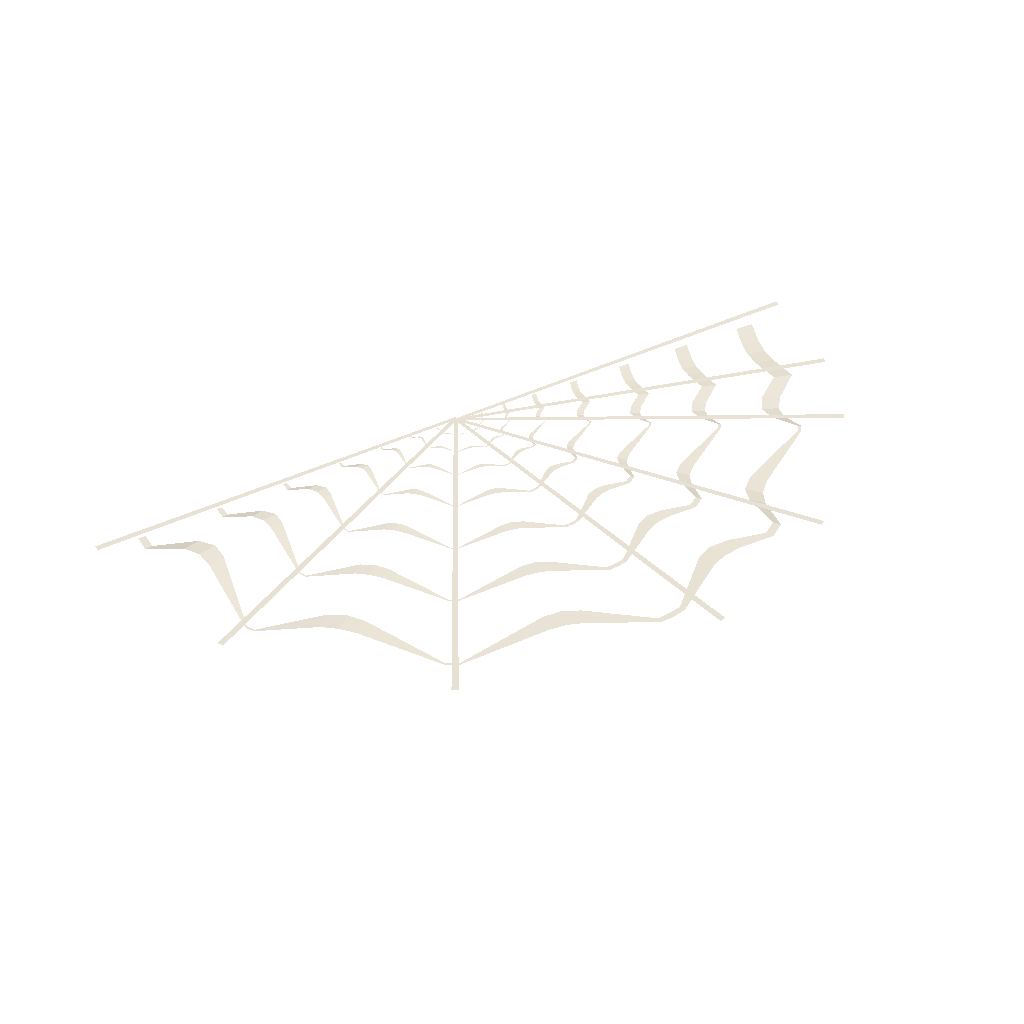
<metadata>
{"format":"obj","ext":"obj","renderer":"f3d","projection":"perspective","resolution":1024,"background":"white","views":[{"elev":41.4,"azim":160.2,"up":"+Y"}]}
</metadata>
<code>
o BezierCircle.008_BezierCircle.014
v -0.9909 0 -0.1357
v -0.9071 0.001083 -0.3614
v -0.8967 0.001083 -0.382
v -0.6666 0 -0.72
v -0.629 0 -0.7531
v -0.2945 0 -0.929
v -0.2589 0 -0.9413
v -0.2214 0 -0.949
v 0.2966 0 -0.9172
v 0.3098 0 -0.9145
v 0.3223 0 -0.9101
v 0.3341 0 -0.9042
v 0.7452 0.002451 -0.6371
v 0.7542 0.002451 -0.6268
v 0.7619 0.002451 -0.6155
v 0.9396 0.002987 -0.2469
v 0.9492 0.002987 -0.1997
v -0.9909 0 0.1357
v -0.9355 0 -0.1281
v -0.8979 0.001083 -0.3575
v -0.8881 0.001083 -0.377
v -0.6512 0 -0.7045
v -0.6156 0 -0.7358
v -0.2882 0 -0.9141
v -0.2547 0 -0.9258
v -0.2193 0 -0.933
v 0.2958 0 -0.9116
v 0.3083 0 -0.909
v 0.3201 0 -0.9049
v 0.3312 0 -0.8993
v 0.741 0.002451 -0.6328
v 0.7495 0.002451 -0.6232
v 0.7567 0.002451 -0.6125
v 0.92 0.002987 -0.2415
v 0.9291 0.002987 -0.197
v -0.9355 0 0.1281
v -0.9761 -0.007357 -0.03976
v -0.9773 -0.006761 0.05952
v -0.9733 -0.00876 0.00989
v -0.8929 -0.01618 -0.2902
v -0.924 -0.01789 -0.1984
v -0.8977 -0.02199 -0.2414
v -0.681 -0.02541 -0.6022
v -0.7278 -0.03008 -0.515
v -0.6975 -0.03177 -0.5535
v -0.4387 -0.009856 -0.7942
v -0.5321 -0.007852 -0.7571
v -0.4815 -0.01032 -0.7689
v 0.05003 -0.002701 -0.876
v -0.0496 -0.002517 -0.886
v 0.000214 -0.002873 -0.8755
v 0.589 0.01691 -0.6928
v 0.5062 0.01783 -0.748
v 0.5457 0.01914 -0.7179
v 0.8463 0.02851 -0.3088
v 0.7996 0.03076 -0.395
v 0.8149 0.03381 -0.3484
v -0.9221 -0.00648 0.0595
v -0.9208 -0.007149 -0.03975
v -0.9177 -0.008617 0.009887
v -0.8719 -0.01724 -0.1842
v -0.8584 -0.01605 -0.2806
v -0.85 -0.02176 -0.2283
v -0.6905 -0.03005 -0.4863
v -0.6461 -0.0252 -0.5751
v -0.6581 -0.03169 -0.5231
v -0.5107 -0.007757 -0.7203
v -0.4148 -0.009834 -0.7531
v -0.4565 -0.01029 -0.7261
v -0.0496 -0.00251 -0.8393
v 0.05003 -0.002699 -0.8286
v 0.000214 -0.00287 -0.8248
v 0.4775 0.01782 -0.7108
v 0.5608 0.01688 -0.6563
v 0.5149 0.01913 -0.678
v 0.7574 0.0307 -0.3772
v 0.8046 0.02834 -0.2913
v 0.769 0.03374 -0.329
v -0.761 0 -0.1042
v -0.6967 0.000832 -0.2775
v -0.6887 0.000832 -0.2934
v -0.512 0 -0.553
v -0.4831 0 -0.5784
v -0.2262 0 -0.7135
v -0.1989 0 -0.723
v -0.1701 0 -0.7288
v 0.2278 0 -0.7044
v 0.2379 0 -0.7023
v 0.2476 0 -0.699
v 0.2566 0 -0.6945
v 0.5723 0.001883 -0.4893
v 0.5792 0.001883 -0.4814
v 0.5851 0.001883 -0.4727
v 0.7216 0.002294 -0.1896
v 0.729 0.002294 -0.1534
v -0.761 0 0.1042
v -0.7185 0 -0.09836
v -0.6896 0.000832 -0.2746
v -0.6821 0.000832 -0.2895
v -0.5001 0 -0.5411
v -0.4728 0 -0.5651
v -0.2214 0 -0.7021
v -0.1956 0 -0.711
v -0.1684 0 -0.7166
v 0.2272 0 -0.7001
v 0.2368 0 -0.6981
v 0.2459 0 -0.695
v 0.2544 0 -0.6907
v 0.5691 0.001883 -0.486
v 0.5756 0.001883 -0.4786
v 0.5812 0.001883 -0.4704
v 0.7066 0.002294 -0.1855
v 0.7136 0.002294 -0.1513
v -0.7185 0 0.09836
v -0.7496 -0.00565 -0.03054
v -0.7506 -0.005192 0.04571
v -0.7475 -0.006728 0.007596
v -0.6858 -0.01243 -0.2228
v -0.7096 -0.01374 -0.1524
v -0.6894 -0.01689 -0.1854
v -0.523 -0.01952 -0.4625
v -0.5589 -0.02311 -0.3955
v -0.5357 -0.0244 -0.4251
v -0.337 -0.00757 -0.6099
v -0.4087 -0.006031 -0.5815
v -0.3698 -0.007929 -0.5905
v 0.03842 -0.002074 -0.6728
v -0.03809 -0.001933 -0.6805
v 0.000164 -0.002206 -0.6724
v 0.4524 0.01299 -0.5321
v 0.3888 0.01369 -0.5745
v 0.4191 0.0147 -0.5514
v 0.65 0.0219 -0.2372
v 0.6141 0.02362 -0.3034
v 0.6258 0.02596 -0.2676
v -0.7082 -0.004977 0.0457
v -0.7072 -0.00549 -0.03053
v -0.7049 -0.006618 0.007594
v -0.6696 -0.01324 -0.1415
v -0.6593 -0.01232 -0.2155
v -0.6528 -0.01671 -0.1753
v -0.5304 -0.02308 -0.3735
v -0.4962 -0.01935 -0.4417
v -0.5054 -0.02434 -0.4017
v -0.3922 -0.005957 -0.5532
v -0.3185 -0.007553 -0.5784
v -0.3506 -0.007903 -0.5577
v -0.03809 -0.001927 -0.6446
v 0.03842 -0.002073 -0.6364
v 0.000164 -0.002204 -0.6335
v 0.3667 0.01368 -0.5459
v 0.4307 0.01297 -0.504
v 0.3955 0.01469 -0.5207
v 0.5817 0.02358 -0.2897
v 0.6179 0.02177 -0.2237
v 0.5906 0.02591 -0.2527
v -0.5602 0 -0.07669
v -0.5128 0.000612 -0.2043
v -0.5069 0.000612 -0.216
v -0.3769 0 -0.407
v -0.3556 0 -0.4258
v -0.1665 0 -0.5252
v -0.1464 0 -0.5321
v -0.1252 0 -0.5365
v 0.1677 0 -0.5185
v 0.1751 0 -0.517
v 0.1822 0 -0.5145
v 0.1888 0 -0.5112
v 0.4213 0.001386 -0.3601
v 0.4264 0.001386 -0.3543
v 0.4307 0.001386 -0.3479
v 0.5311 0.001688 -0.1396
v 0.5366 0.001688 -0.1129
v -0.5602 0 0.07669
v -0.5288 0 -0.0724
v -0.5076 0.000612 -0.2021
v -0.502 0.000612 -0.2131
v -0.3681 0 -0.3983
v -0.348 0 -0.416
v -0.1629 0 -0.5168
v -0.144 0 -0.5234
v -0.1239 0 -0.5275
v 0.1672 0 -0.5153
v 0.1743 0 -0.5139
v 0.181 0 -0.5115
v 0.1872 0 -0.5084
v 0.4189 0.001386 -0.3578
v 0.4237 0.001386 -0.3523
v 0.4278 0.001386 -0.3462
v 0.5201 0.001688 -0.1365
v 0.5252 0.001688 -0.1114
v -0.5288 0 0.0724
v -0.5518 -0.004159 -0.02248
v -0.5525 -0.003822 0.03365
v -0.5502 -0.004952 0.005591
v -0.5048 -0.009149 -0.164
v -0.5223 -0.01011 -0.1122
v -0.5075 -0.01243 -0.1365
v -0.385 -0.01436 -0.3404
v -0.4114 -0.01701 -0.2911
v -0.3943 -0.01796 -0.3129
v -0.248 -0.005572 -0.449
v -0.3008 -0.004439 -0.428
v -0.2722 -0.005836 -0.4347
v 0.02828 -0.001527 -0.4952
v -0.02804 -0.001423 -0.5009
v 0.000121 -0.001624 -0.4949
v 0.333 0.009561 -0.3916
v 0.2862 0.01008 -0.4228
v 0.3085 0.01082 -0.4059
v 0.4784 0.01612 -0.1746
v 0.452 0.01739 -0.2233
v 0.4607 0.01911 -0.197
v -0.5213 -0.003663 0.03363
v -0.5205 -0.004041 -0.02247
v -0.5188 -0.004871 0.005589
v -0.4929 -0.009745 -0.1041
v -0.4853 -0.00907 -0.1586
v -0.4805 -0.0123 -0.129
v -0.3904 -0.01699 -0.2749
v -0.3652 -0.01424 -0.3251
v -0.372 -0.01792 -0.2957
v -0.2887 -0.004385 -0.4072
v -0.2345 -0.005559 -0.4258
v -0.2581 -0.005817 -0.4105
v -0.02804 -0.001419 -0.4745
v 0.02828 -0.001526 -0.4684
v 0.000121 -0.001623 -0.4663
v 0.2699 0.01007 -0.4018
v 0.317 0.009543 -0.371
v 0.2911 0.01081 -0.3833
v 0.4282 0.01735 -0.2132
v 0.4548 0.01602 -0.1647
v 0.4347 0.01907 -0.186
v -0.3863 0 -0.05288
v -0.3536 0.000422 -0.1409
v -0.3496 0.000422 -0.1489
v -0.2599 0 -0.2807
v -0.2452 0 -0.2936
v -0.1148 0 -0.3621
v -0.1009 0 -0.3669
v -0.08632 0 -0.3699
v 0.1156 0 -0.3575
v 0.1208 0 -0.3565
v 0.1256 0 -0.3548
v 0.1302 0 -0.3525
v 0.2905 0.000956 -0.2483
v 0.294 0.000956 -0.2443
v 0.297 0.000956 -0.2399
v 0.3663 0.001164 -0.09624
v 0.37 0.001164 -0.07787
v -0.3863 0 0.05288
v -0.3647 0 -0.04993
v -0.35 0.000422 -0.1394
v -0.3462 0.000422 -0.147
v -0.2538 0 -0.2746
v -0.24 0 -0.2868
v -0.1124 0 -0.3563
v -0.09927 0 -0.3609
v -0.08547 0 -0.3637
v 0.1153 0 -0.3553
v 0.1202 0 -0.3543
v 0.1248 0 -0.3527
v 0.1291 0 -0.3506
v 0.2888 0.000956 -0.2467
v 0.2922 0.000956 -0.2429
v 0.295 0.000956 -0.2387
v 0.3586 0.001164 -0.09415
v 0.3622 0.001164 -0.07679
v -0.3647 0 0.04993
v -0.3805 -0.002868 -0.0155
v -0.381 -0.002635 0.0232
v -0.3794 -0.003415 0.003855
v -0.3481 -0.006309 -0.1131
v -0.3602 -0.006974 -0.07734
v -0.3499 -0.008571 -0.0941
v -0.2655 -0.009906 -0.2347
v -0.2837 -0.01173 -0.2007
v -0.2719 -0.01238 -0.2158
v -0.171 -0.003842 -0.3096
v -0.2074 -0.003061 -0.2951
v -0.1877 -0.004024 -0.2997
v 0.0195 -0.001053 -0.3415
v -0.01933 -0.000981 -0.3454
v 8.3e-05 -0.00112 -0.3413
v 0.2296 0.006593 -0.2701
v 0.1973 0.00695 -0.2916
v 0.2127 0.007462 -0.2799
v 0.3299 0.01111 -0.1204
v 0.3117 0.01199 -0.154
v 0.3177 0.01318 -0.1358
v -0.3595 -0.002526 0.02319
v -0.3589 -0.002787 -0.01549
v -0.3578 -0.003359 0.003854
v -0.3399 -0.00672 -0.0718
v -0.3346 -0.006255 -0.1094
v -0.3313 -0.008481 -0.08899
v -0.2692 -0.01171 -0.1896
v -0.2518 -0.009822 -0.2242
v -0.2565 -0.01235 -0.2039
v -0.1991 -0.003024 -0.2808
v -0.1617 -0.003833 -0.2936
v -0.178 -0.004011 -0.283
v -0.01933 -0.000978 -0.3272
v 0.0195 -0.001052 -0.323
v 8.3e-05 -0.001119 -0.3215
v 0.1861 0.006946 -0.2771
v 0.2186 0.006581 -0.2558
v 0.2007 0.007457 -0.2643
v 0.2952 0.01197 -0.147
v 0.3136 0.01105 -0.1135
v 0.2998 0.01315 -0.1283
v -0.2537 0 -0.03473
v -0.2322 0.000277 -0.09253
v -0.2296 0.000277 -0.09781
v -0.1707 0 -0.1844
v -0.161 0 -0.1928
v -0.07541 0 -0.2379
v -0.0663 0 -0.241
v -0.0567 0 -0.243
v 0.07594 0 -0.2348
v 0.07932 0 -0.2341
v 0.08253 0 -0.233
v 0.08553 0 -0.2315
v 0.1908 0.000628 -0.1631
v 0.1931 0.000628 -0.1605
v 0.1951 0.000628 -0.1576
v 0.2406 0.000765 -0.06322
v 0.243 0.000765 -0.05114
v -0.2537 0 0.03473
v -0.2395 0 -0.03279
v -0.2299 0.000277 -0.09153
v -0.2274 0.000277 -0.09652
v -0.1667 0 -0.1804
v -0.1576 0 -0.1884
v -0.0738 0 -0.2341
v -0.0652 0 -0.237
v -0.05614 0 -0.2389
v 0.07574 0 -0.2334
v 0.07893 0 -0.2327
v 0.08196 0 -0.2317
v 0.0848 0 -0.2303
v 0.1897 0.000628 -0.162
v 0.1919 0.000628 -0.1596
v 0.1938 0.000628 -0.1568
v 0.2356 0.000765 -0.06184
v 0.2379 0.000765 -0.05044
v -0.2395 0 0.03279
v -0.2499 -0.001884 -0.01018
v -0.2502 -0.001731 0.01524
v -0.2492 -0.002243 0.002532
v -0.2286 -0.004144 -0.07429
v -0.2366 -0.00458 -0.0508
v -0.2298 -0.00563 -0.06181
v -0.1744 -0.006506 -0.1542
v -0.1863 -0.007703 -0.1319
v -0.1786 -0.008133 -0.1417
v -0.1123 -0.002524 -0.2033
v -0.1363 -0.00201 -0.1938
v -0.1233 -0.002643 -0.1969
v 0.01281 -0.000691 -0.2243
v -0.0127 -0.000644 -0.2268
v 5.5e-05 -0.000736 -0.2242
v 0.1508 0.00433 -0.1774
v 0.1296 0.004565 -0.1915
v 0.1397 0.004901 -0.1838
v 0.2167 0.007299 -0.07908
v 0.2047 0.007876 -0.1011
v 0.2086 0.008655 -0.08921
v -0.2361 -0.001659 0.01523
v -0.2358 -0.00183 -0.01018
v -0.235 -0.002206 0.002532
v -0.2232 -0.004414 -0.04716
v -0.2198 -0.004108 -0.07184
v -0.2176 -0.005571 -0.05845
v -0.1768 -0.007693 -0.1245
v -0.1654 -0.006451 -0.1473
v -0.1685 -0.008115 -0.1339
v -0.1308 -0.001986 -0.1844
v -0.1062 -0.002518 -0.1928
v -0.1169 -0.002635 -0.1859
v -0.0127 -0.000643 -0.2149
v 0.01281 -0.000691 -0.2122
v 5.5e-05 -0.000735 -0.2112
v 0.1223 0.004562 -0.182
v 0.1436 0.004322 -0.168
v 0.1318 0.004898 -0.1736
v 0.1939 0.00786 -0.09657
v 0.206 0.007257 -0.07458
v 0.1969 0.008638 -0.08425
v -0.1534 0 -0.021
v -0.1404 0.000168 -0.05593
v -0.1388 0.000168 -0.05913
v -0.1032 0 -0.1114
v -0.09735 0 -0.1166
v -0.04558 0 -0.1438
v -0.04008 0 -0.1457
v -0.03427 0 -0.1469
v 0.0459 0 -0.142
v 0.04795 0 -0.1415
v 0.04989 0 -0.1409
v 0.0517 0 -0.14
v 0.1153 0.000379 -0.0986
v 0.1167 0.000379 -0.09701
v 0.1179 0.000379 -0.09526
v 0.1454 0.000462 -0.03821
v 0.1469 0.000462 -0.03092
v -0.1534 0 0.021
v -0.1448 0 -0.01982
v -0.139 0.000168 -0.05533
v -0.1374 0.000168 -0.05835
v -0.1008 0 -0.109
v -0.09528 0 -0.1139
v -0.04461 0 -0.1415
v -0.03941 0 -0.1433
v -0.03393 0 -0.1444
v 0.04578 0 -0.1411
v 0.04771 0 -0.1407
v 0.04954 0 -0.1401
v 0.05126 0 -0.1392
v 0.1147 0.000379 -0.09795
v 0.116 0.000379 -0.09645
v 0.1171 0.000379 -0.09479
v 0.1424 0.000462 -0.03738
v 0.1438 0.000462 -0.03049
v -0.1448 0 0.01982
v -0.1511 -0.001139 -0.006154
v -0.1513 -0.001046 0.009213
v -0.1506 -0.001356 0.001531
v -0.1382 -0.002505 -0.04491
v -0.143 -0.002769 -0.03071
v -0.1389 -0.003403 -0.03736
v -0.1054 -0.003933 -0.0932
v -0.1126 -0.004656 -0.0797
v -0.108 -0.004916 -0.08567
v -0.06791 -0.001525 -0.1229
v -0.08236 -0.001215 -0.1172
v -0.07453 -0.001598 -0.119
v 0.007742 -0.000418 -0.1356
v -0.007676 -0.00039 -0.1371
v 3.3e-05 -0.000445 -0.1355
v 0.09116 0.002618 -0.1072
v 0.07834 0.002759 -0.1158
v 0.08446 0.002963 -0.1111
v 0.131 0.004412 -0.0478
v 0.1238 0.004761 -0.06114
v 0.1261 0.005232 -0.05393
v -0.1427 -0.001003 0.009209
v -0.1425 -0.001106 -0.006152
v -0.142 -0.001334 0.00153
v -0.1349 -0.002668 -0.02851
v -0.1329 -0.002483 -0.04343
v -0.1316 -0.003367 -0.03533
v -0.1069 -0.00465 -0.07526
v -0.09999 -0.0039 -0.08902
v -0.1018 -0.004905 -0.08095
v -0.07904 -0.001201 -0.1115
v -0.06419 -0.001522 -0.1166
v -0.07066 -0.001593 -0.1124
v -0.007676 -0.000388 -0.1299
v 0.007742 -0.000418 -0.1282
v 3.3e-05 -0.000444 -0.1277
v 0.0739 0.002758 -0.11
v 0.0868 0.002613 -0.1016
v 0.07969 0.002961 -0.1049
v 0.1172 0.004751 -0.05838
v 0.1245 0.004387 -0.04508
v 0.119 0.005222 -0.05092
v -0.07905 0 -0.01082
v -0.07236 8.6e-05 -0.02883
v -0.07153 8.6e-05 -0.03047
v -0.05318 0 -0.05744
v -0.05018 0 -0.06008
v -0.02349 0 -0.07411
v -0.02066 0 -0.07509
v -0.01767 0 -0.0757
v 0.02366 0 -0.07317
v 0.02471 0 -0.07295
v 0.02571 0 -0.0726
v 0.02665 0 -0.07213
v 0.05945 0.000196 -0.05082
v 0.06017 0.000196 -0.05
v 0.06078 0.000196 -0.0491
v 0.07495 0.000238 -0.0197
v 0.07572 0.000238 -0.01594
v -0.07905 0 0.01082
v -0.07462 0 -0.01022
v -0.07162 8.6e-05 -0.02852
v -0.07085 8.6e-05 -0.03007
v -0.05194 0 -0.0562
v -0.04911 0 -0.0587
v -0.02299 0 -0.07292
v -0.02031 0 -0.07385
v -0.01749 0 -0.07443
v 0.0236 0 -0.07272
v 0.02459 0 -0.07251
v 0.02554 0 -0.07219
v 0.02642 0 -0.07174
v 0.05911 0.000196 -0.05048
v 0.05979 0.000196 -0.04971
v 0.06037 0.000196 -0.04886
v 0.07339 0.000238 -0.01927
v 0.07412 0.000238 -0.01571
v -0.07462 0 0.01022
v -0.07786 -0.000587 -0.003172
v -0.07796 -0.000539 0.004748
v -0.07764 -0.000699 0.000789
v -0.07123 -0.001291 -0.02315
v -0.07371 -0.001427 -0.01583
v -0.07161 -0.001754 -0.01926
v -0.05433 -0.002027 -0.04804
v -0.05806 -0.0024 -0.04108
v -0.05565 -0.002534 -0.04416
v -0.035 -0.000786 -0.06335
v -0.04245 -0.000626 -0.06039
v -0.03841 -0.000824 -0.06134
v 0.003991 -0.000215 -0.06988
v -0.003956 -0.000201 -0.07068
v 1.7e-05 -0.000229 -0.06984
v 0.04699 0.001349 -0.05527
v 0.04038 0.001422 -0.05967
v 0.04353 0.001527 -0.05727
v 0.06751 0.002274 -0.02464
v 0.06378 0.002454 -0.03151
v 0.065 0.002697 -0.0278
v -0.07195 -0.001945 0.01728
v -0.07356 -0.000517 0.004746
v -0.07345 -0.00057 -0.003171
v -0.07321 -0.000687 0.000789
v -0.06955 -0.001375 -0.01469
v -0.06848 -0.00128 -0.02238
v -0.06781 -0.001736 -0.01821
v -0.05509 -0.002397 -0.03879
v -0.05154 -0.00201 -0.04588
v -0.0525 -0.002528 -0.04173
v -0.04074 -0.000619 -0.05746
v -0.03309 -0.000784 -0.06008
v -0.03642 -0.000821 -0.05792
v -0.003956 -0.0002 -0.06696
v 0.003991 -0.000215 -0.0661
v 1.7e-05 -0.000229 -0.0658
v 0.03809 0.001421 -0.0567
v 0.04474 0.001347 -0.05235
v 0.04108 0.001526 -0.05409
v 0.06042 0.002449 -0.03009
v 0.06418 0.002261 -0.02323
v 0.06134 0.002691 -0.02625
v -0.06777 -0.0019 0.01614
v 0.8327 0.04725 -0.7047
v -0.00169 0.000852 -0.002182
v 0.8435 0.04715 -0.6917
v 0.005538 0.000785 0.006485
v 1.06 0.04725 -0.2593
v -0.000539 0.000852 -0.002706
v 1.063 0.04715 -0.2429
v 0.002064 0.000785 0.008274
v -1.079 0.04725 0.1595
v 0.000285 0.000852 0.002745
v -1.081 0.04715 0.1428
v -0.001285 0.000785 -0.00843
v -1.08 0.04725 -0.1507
v -0.000499 0.000852 0.002714
v -1.078 0.04715 -0.1674
v 0.00114 0.000785 -0.008451
v -1.013 0.04725 -0.4052
v -0.001135 0.000852 0.002515
v -1.006 0.04715 -0.4208
v 0.003132 0.000785 -0.007931
v -0.751 0.04725 -0.7912
v -0.002082 0.000852 0.001812
v -0.7387 0.04715 -0.8027
v 0.006159 0.000785 -0.005898
v -0.3557 0.04725 -1.031
v -0.002645 0.000852 0.000786
v -0.3398 0.04715 -1.037
v 0.008049 0.000785 -0.002817
v 0.3406 0.04725 -1.036
v -0.002582 0.000852 -0.000974
v 0.3566 0.04715 -1.031
v 0.008113 0.000785 0.002627
f 43 65 22 4
f 13 31 32 14
f 5 23 67 47
f 14 32 33 15
f 4 22 23 5
f 55 77 34 16
f 1 19 61 41
f 46 68 24 6
f 8 26 70 50
f 16 34 35 17
f 6 24 25 7
f 7 25 26 8
f 49 71 27 9
f 12 30 73 53
f 9 27 28 10
f 18 36 58 38
f 10 28 29 11
f 40 62 20 2
f 11 29 30 12
f 3 21 64 44
f 52 74 31 13
f 2 20 21 3
f 15 33 76 56
f 43 45 66 65
f 45 44 64 66
f 55 57 78 77
f 57 56 76 78
f 37 39 60 59
f 39 38 58 60
f 46 48 69 68
f 48 47 67 69
f 49 51 72 71
f 51 50 70 72
f 40 42 63 62
f 42 41 61 63
f 52 54 75 74
f 54 53 73 75
f 37 59 19 1
f 121 143 100 82
f 91 109 110 92
f 83 101 145 125
f 92 110 111 93
f 82 100 101 83
f 133 155 112 94
f 79 97 139 119
f 124 146 102 84
f 86 104 148 128
f 94 112 113 95
f 84 102 103 85
f 85 103 104 86
f 127 149 105 87
f 90 108 151 131
f 87 105 106 88
f 96 114 136 116
f 88 106 107 89
f 118 140 98 80
f 89 107 108 90
f 81 99 142 122
f 130 152 109 91
f 80 98 99 81
f 93 111 154 134
f 121 123 144 143
f 123 122 142 144
f 133 135 156 155
f 135 134 154 156
f 115 117 138 137
f 117 116 136 138
f 124 126 147 146
f 126 125 145 147
f 127 129 150 149
f 129 128 148 150
f 118 120 141 140
f 120 119 139 141
f 130 132 153 152
f 132 131 151 153
f 115 137 97 79
f 199 221 178 160
f 169 187 188 170
f 161 179 223 203
f 170 188 189 171
f 160 178 179 161
f 211 233 190 172
f 157 175 217 197
f 202 224 180 162
f 164 182 226 206
f 172 190 191 173
f 162 180 181 163
f 163 181 182 164
f 205 227 183 165
f 168 186 229 209
f 165 183 184 166
f 174 192 214 194
f 166 184 185 167
f 196 218 176 158
f 167 185 186 168
f 159 177 220 200
f 208 230 187 169
f 158 176 177 159
f 171 189 232 212
f 199 201 222 221
f 201 200 220 222
f 211 213 234 233
f 213 212 232 234
f 193 195 216 215
f 195 194 214 216
f 202 204 225 224
f 204 203 223 225
f 205 207 228 227
f 207 206 226 228
f 196 198 219 218
f 198 197 217 219
f 208 210 231 230
f 210 209 229 231
f 193 215 175 157
f 277 299 256 238
f 247 265 266 248
f 239 257 301 281
f 248 266 267 249
f 238 256 257 239
f 289 311 268 250
f 235 253 295 275
f 280 302 258 240
f 242 260 304 284
f 250 268 269 251
f 240 258 259 241
f 241 259 260 242
f 283 305 261 243
f 246 264 307 287
f 243 261 262 244
f 252 270 292 272
f 244 262 263 245
f 274 296 254 236
f 245 263 264 246
f 237 255 298 278
f 286 308 265 247
f 236 254 255 237
f 249 267 310 290
f 277 279 300 299
f 279 278 298 300
f 289 291 312 311
f 291 290 310 312
f 271 273 294 293
f 273 272 292 294
f 280 282 303 302
f 282 281 301 303
f 283 285 306 305
f 285 284 304 306
f 274 276 297 296
f 276 275 295 297
f 286 288 309 308
f 288 287 307 309
f 271 293 253 235
f 355 377 334 316
f 325 343 344 326
f 317 335 379 359
f 326 344 345 327
f 316 334 335 317
f 367 389 346 328
f 313 331 373 353
f 358 380 336 318
f 320 338 382 362
f 328 346 347 329
f 318 336 337 319
f 319 337 338 320
f 361 383 339 321
f 324 342 385 365
f 321 339 340 322
f 330 348 370 350
f 322 340 341 323
f 352 374 332 314
f 323 341 342 324
f 315 333 376 356
f 364 386 343 325
f 314 332 333 315
f 327 345 388 368
f 355 357 378 377
f 357 356 376 378
f 367 369 390 389
f 369 368 388 390
f 349 351 372 371
f 351 350 370 372
f 358 360 381 380
f 360 359 379 381
f 361 363 384 383
f 363 362 382 384
f 352 354 375 374
f 354 353 373 375
f 364 366 387 386
f 366 365 385 387
f 349 371 331 313
f 433 455 412 394
f 403 421 422 404
f 395 413 457 437
f 404 422 423 405
f 394 412 413 395
f 445 467 424 406
f 391 409 451 431
f 436 458 414 396
f 398 416 460 440
f 406 424 425 407
f 396 414 415 397
f 397 415 416 398
f 439 461 417 399
f 402 420 463 443
f 399 417 418 400
f 408 426 448 428
f 400 418 419 401
f 430 452 410 392
f 401 419 420 402
f 393 411 454 434
f 442 464 421 403
f 392 410 411 393
f 405 423 466 446
f 433 435 456 455
f 435 434 454 456
f 445 447 468 467
f 447 446 466 468
f 427 429 450 449
f 429 428 448 450
f 436 438 459 458
f 438 437 457 459
f 439 441 462 461
f 441 440 460 462
f 430 432 453 452
f 432 431 451 453
f 442 444 465 464
f 444 443 463 465
f 427 449 409 391
f 511 534 490 472
f 481 499 500 482
f 526 548 504 486
f 473 491 536 515
f 482 500 501 483
f 472 490 491 473
f 523 546 502 484
f 469 487 530 509
f 514 537 492 474
f 476 494 539 518
f 484 502 503 485
f 474 492 493 475
f 475 493 494 476
f 517 540 495 477
f 480 498 542 521
f 477 495 496 478
f 486 504 527 506
f 478 496 497 479
f 508 531 488 470
f 479 497 498 480
f 471 489 533 512
f 520 543 499 481
f 470 488 489 471
f 483 501 545 524
f 511 513 535 534
f 513 512 533 535
f 523 525 547 546
f 525 524 545 547
f 505 507 529 528
f 507 506 527 529
f 514 516 538 537
f 516 515 536 538
f 517 519 541 540
f 519 518 539 541
f 508 510 532 531
f 510 509 530 532
f 520 522 544 543
f 522 521 542 544
f 505 528 487 469
f 549 550 552 551
f 553 554 556 555
f 557 558 560 559
f 561 562 564 563
f 565 566 568 567
f 569 570 572 571
f 573 574 576 575
f 577 578 580 579

</code>
